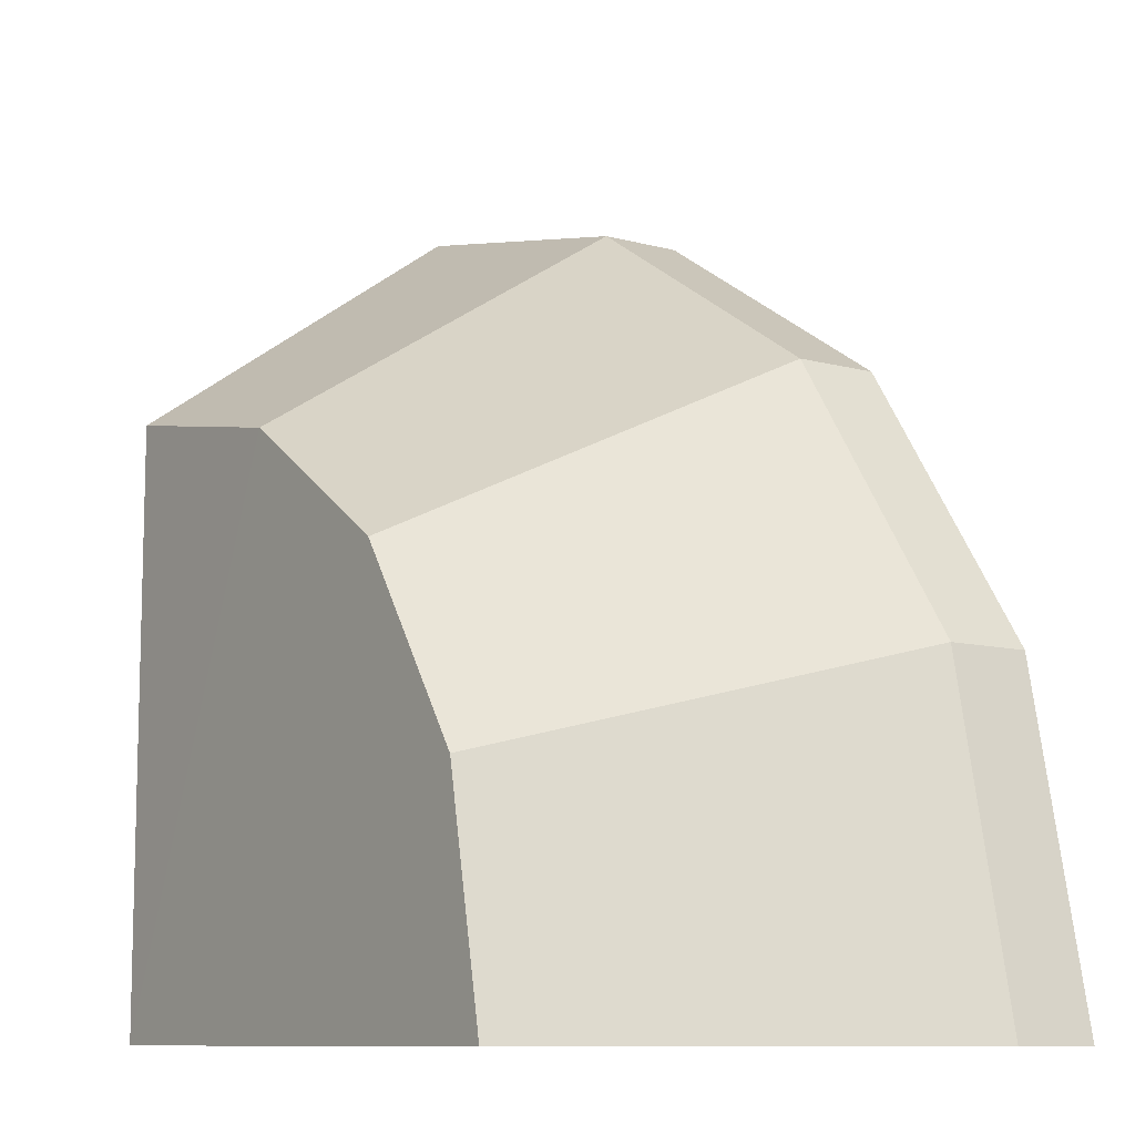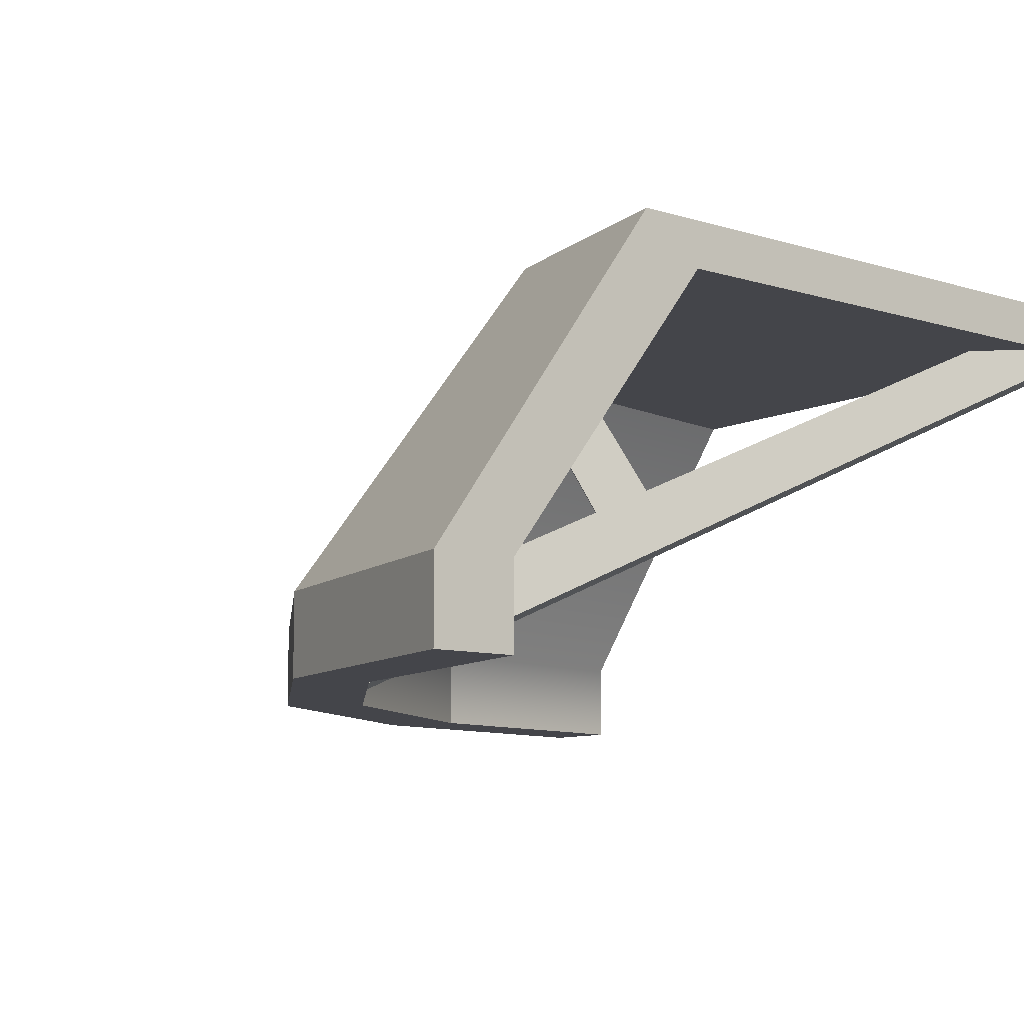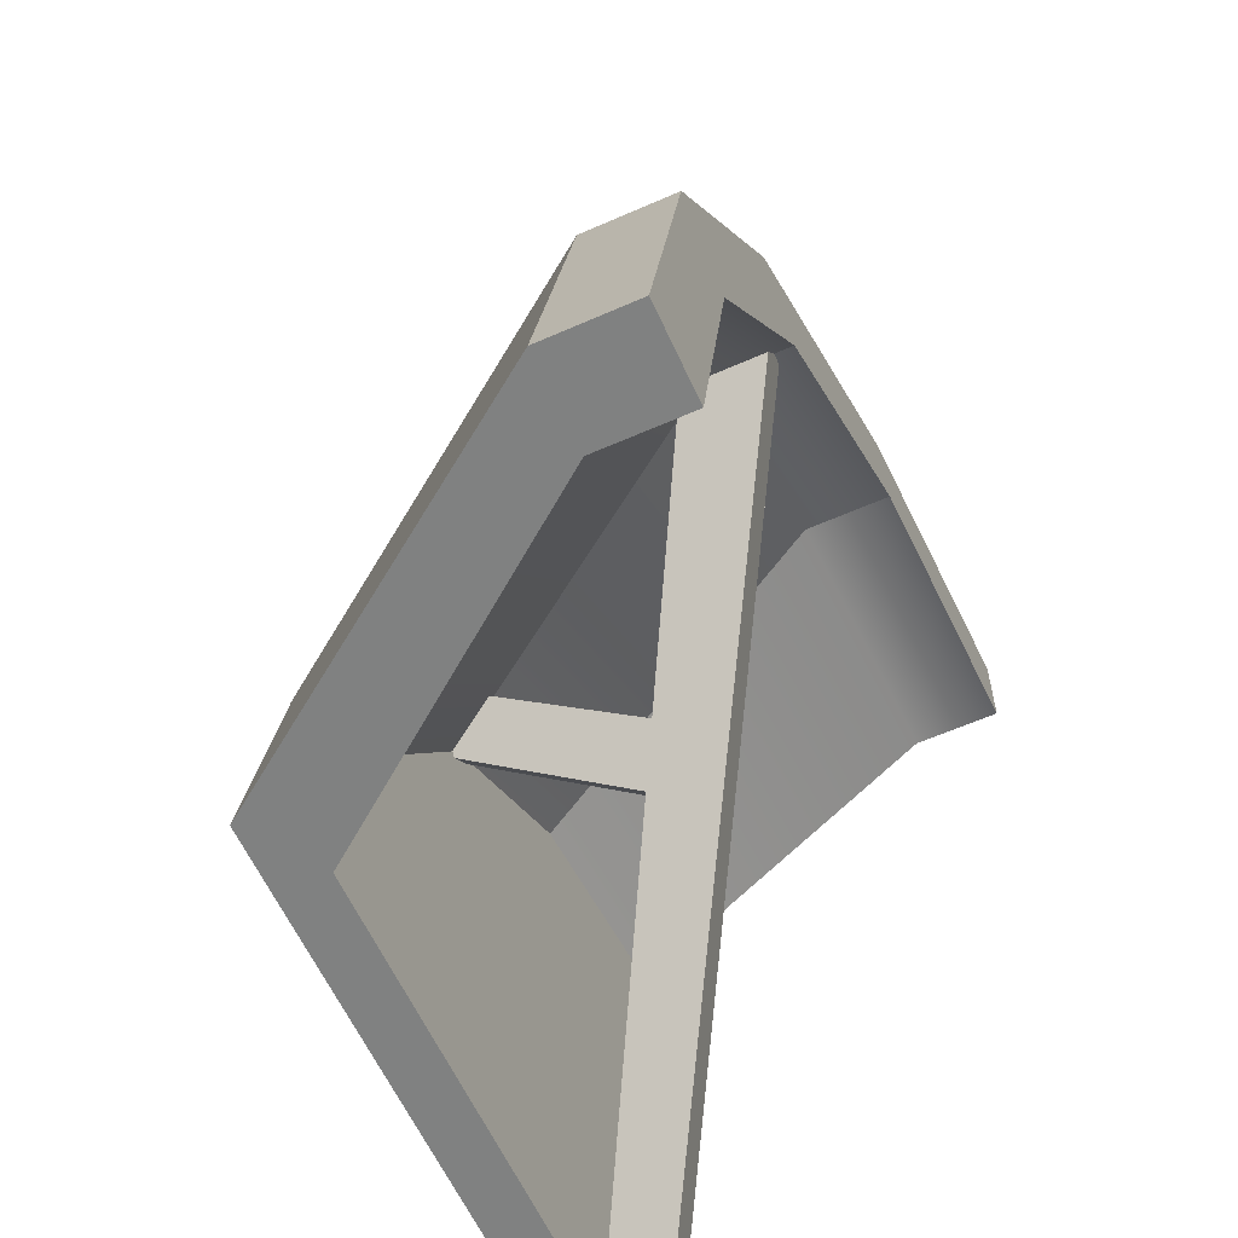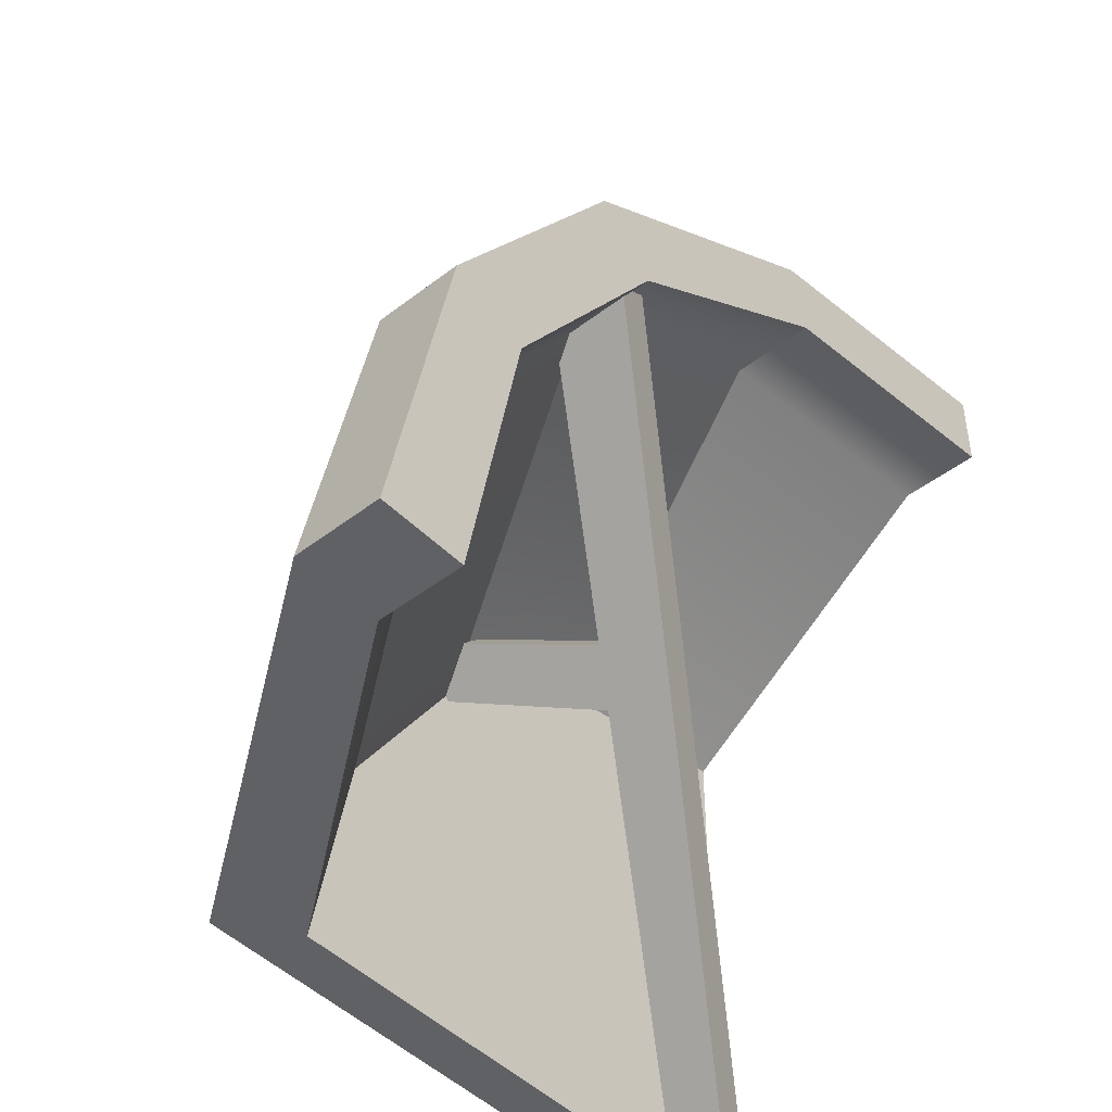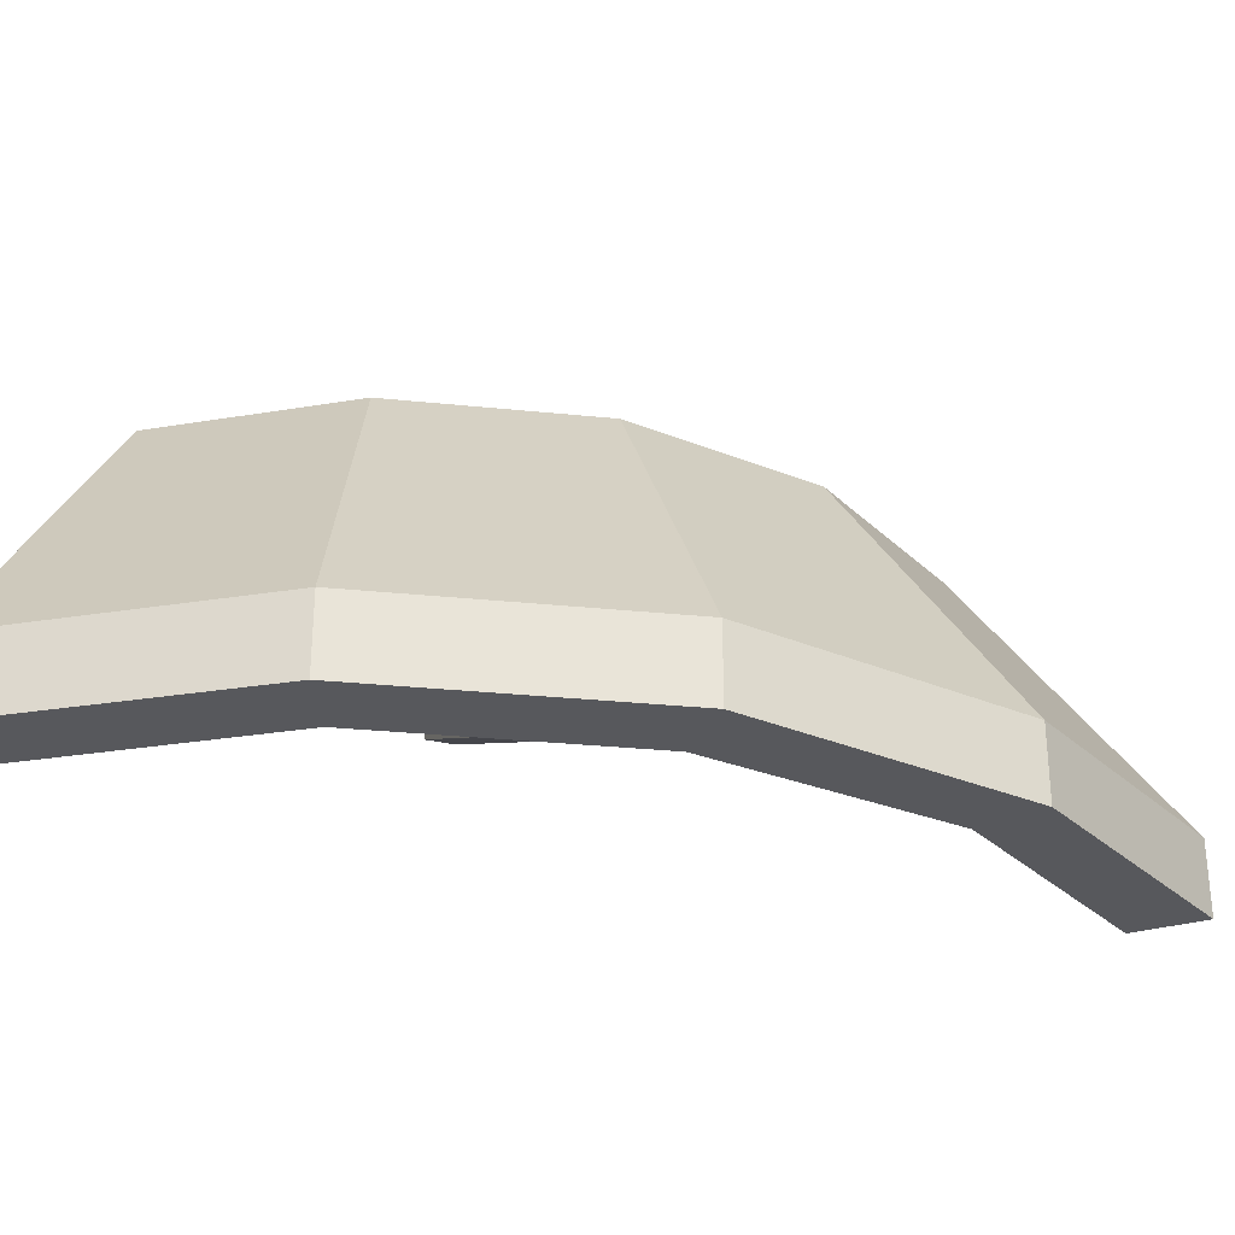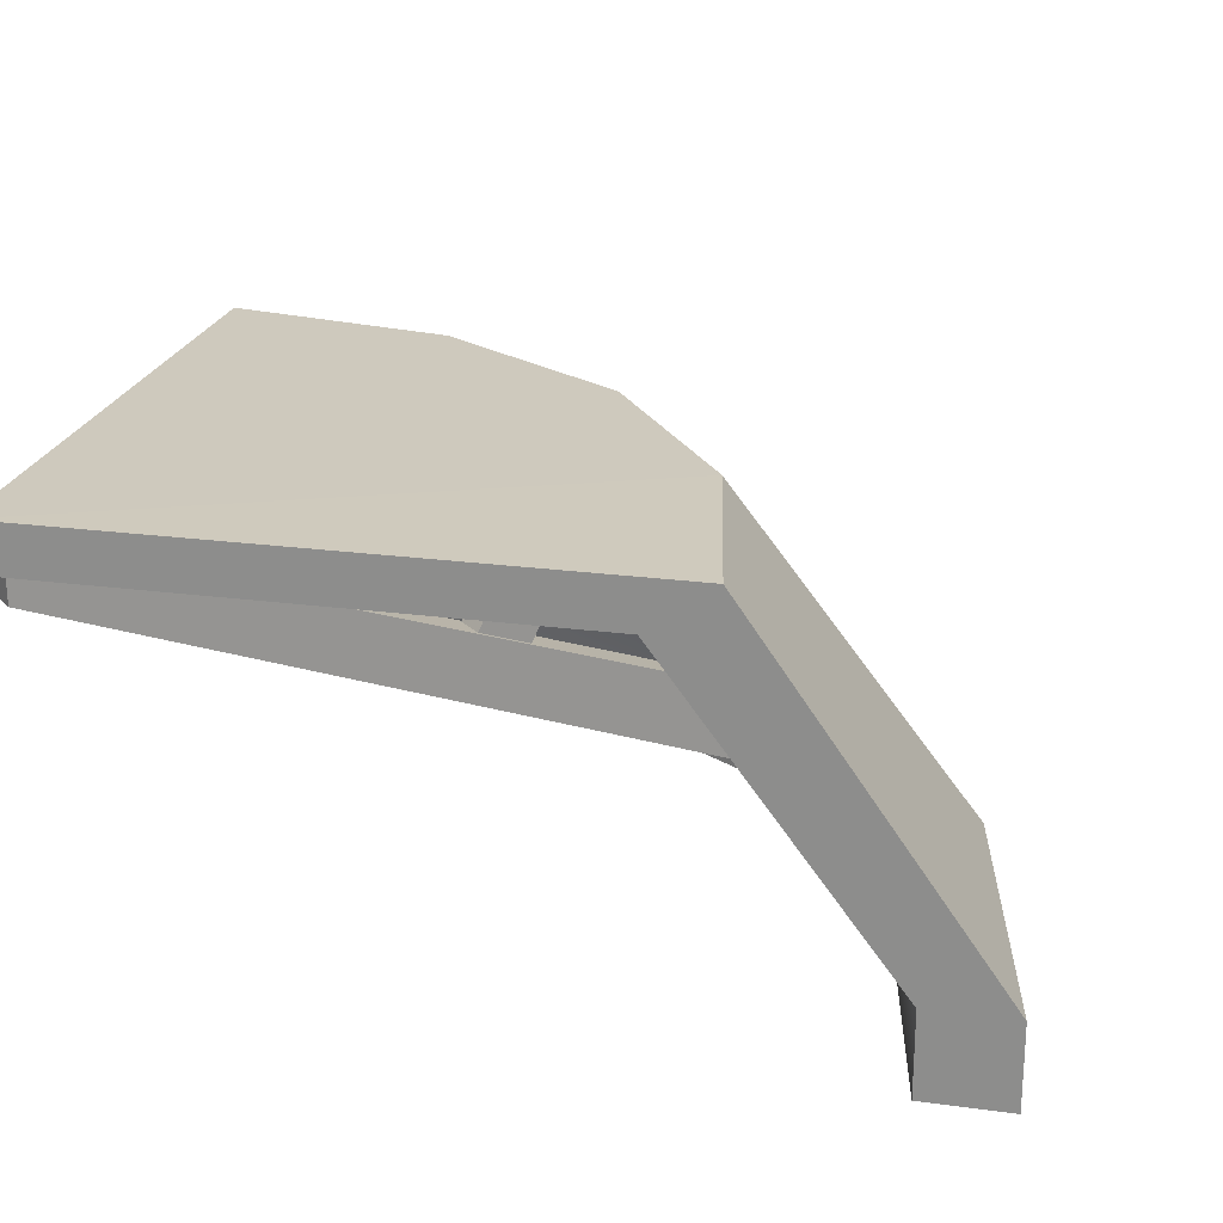
<metadata>
{"format":"obj","ext":"obj","renderer":"f3d","projection":"perspective","resolution":1024,"background":"white","views":[{"elev":-9.8,"azim":-125.2,"up":"+Z"},{"elev":-9.3,"azim":51.2,"up":"+Y"},{"elev":-60.3,"azim":-65.7,"up":"+Z"},{"elev":-46.4,"azim":-48.7,"up":"+Z"},{"elev":-28.8,"azim":-65.1,"up":"+Y"},{"elev":22.7,"azim":-167.1,"up":"+Y"}]}
</metadata>
<code>
v -500.1 0 -500
v -462 0 -308.6
v -353.6 0 -146.4
v -181.8 0 -38
v -0.001953 0 0
v -450 0 -500
v -416.7 0 -327.5
v -319 0 -181.3
v -172.8 0 -83.61
v -0.005859 0 -50
v -500 49.29 -500
v -462 49.29 -308.6
v -353.6 49.29 -146.4
v -181.8 49.29 -38
v -0.001953 49.29 0
v -0.005859 49.29 -50
v -172.8 49.29 -83.61
v -319 49.29 -181.3
v -416.7 49.29 -327.5
v -450 49.29 -500
v -0.009766 249.9 -143
v -137.1 250 -169.5
v -253.2 250 -247
v -330.7 250 -363.1
v -357.1 249.9 -500
v -0.009766 222.2 -180.8
v -122.7 222.2 -204.2
v -226.9 222.2 -273.3
v -296 222.2 -377.5
v -319.2 222.2 -500
v -0.001953 222.2 -500
v -0.001953 249.9 -500
v -231.4 227.7 -280.8
v -218.9 227.7 -268.2
v -255.3 221.9 -256.9
v -242.8 221.9 -244.4
v -200 110.7 -287.1
v -177.3 125.8 -309.9
v -189.8 125.8 -322.4
v -212.6 110.7 -299.7
v -336.2 4.768 -179.6
v -320.7 4.768 -164.1
v -358.4 39.04 -157.4
v -342.9 39.04 -141.9
v -17.71 206.7 -498
v -2.252 206.7 -482.6
v -17.71 241 -498
v -2.252 241 -482.6
f 24 25 11 12
f 23 24 12 13
f 22 23 13 14
f 21 22 14 15
f 1 6 7 2
f 7 8 3 2
f 8 9 4 3
f 9 10 5 4
f 26 21 15 16
f 5 10 16 15
f 10 9 17 16
f 9 8 18 17
f 8 7 19 18
f 7 6 20 19
f 20 6 1 11
f 11 1 2 12
f 13 12 2 3
f 14 13 3 4
f 15 14 4 5
f 25 24 32
f 22 21 32
f 23 22 32
f 24 23 32
f 16 17 27 26
f 17 18 28 27
f 18 19 29 28
f 19 20 30 29
f 26 27 31
f 27 28 31
f 28 29 31
f 29 30 31
f 25 32 31 30
f 21 26 31 32
f 11 25 30 20
f 35 36 34 33
f 33 34 38 39
f 37 38 34 36
f 33 39 40 35
f 40 37 36 35
f 47 48 46 45
f 45 46 42 41
f 42 46 48 44
f 45 41 43 47
f 43 44 48 47
f 42 44 43 41

</code>
